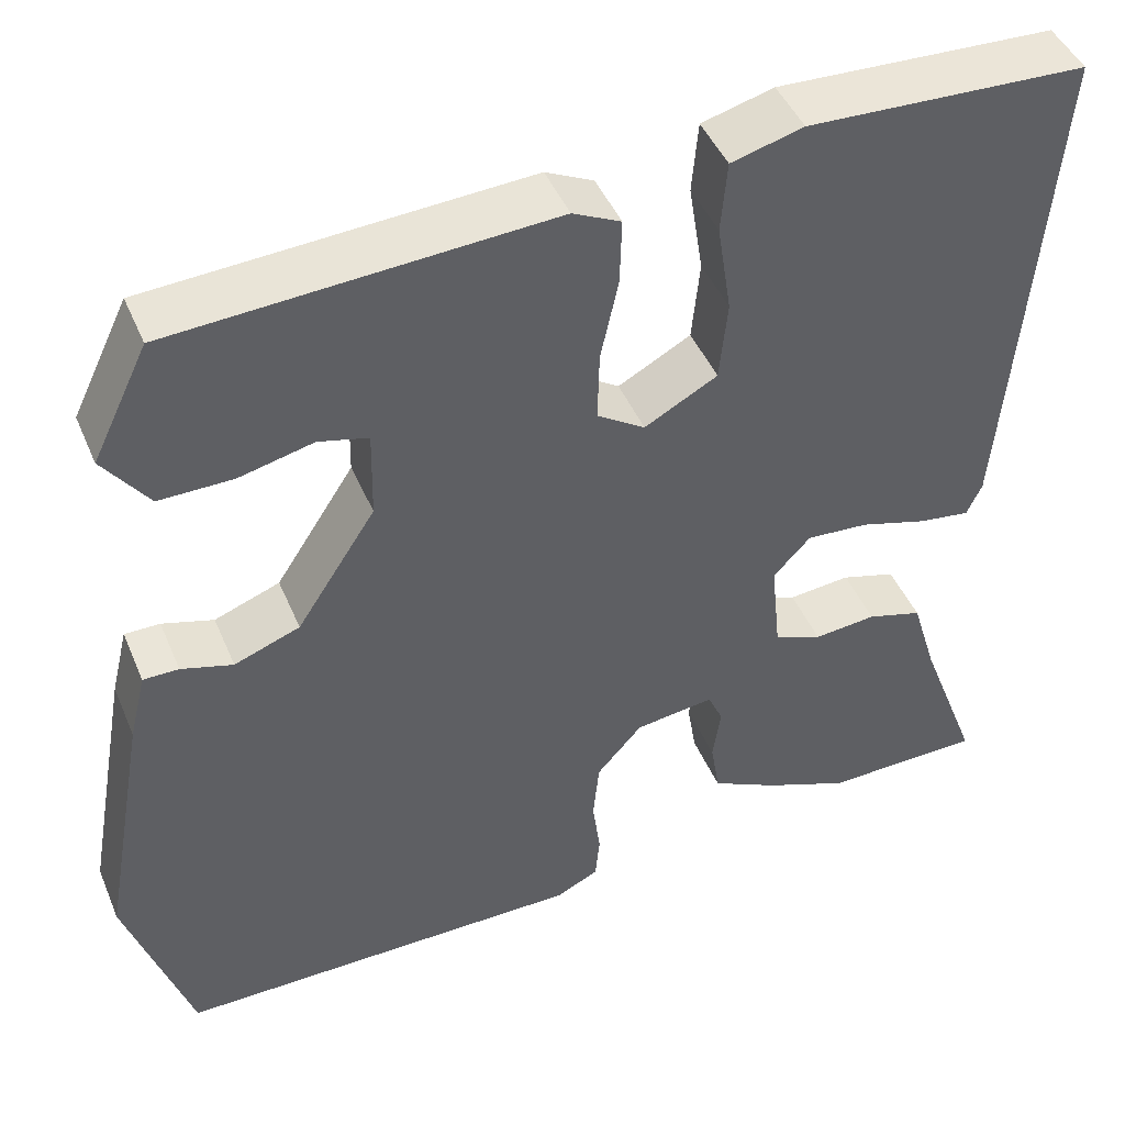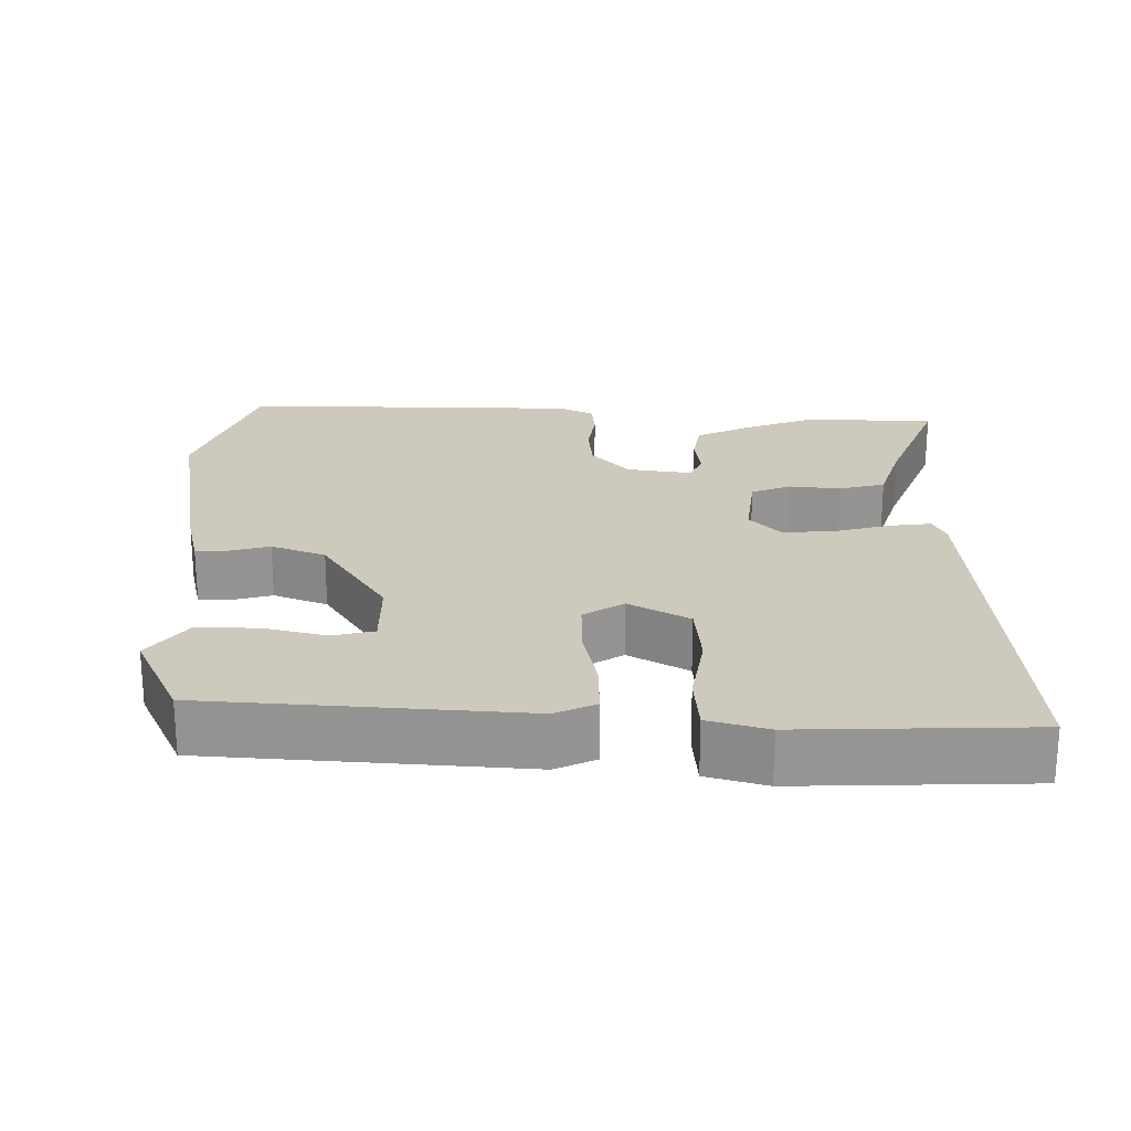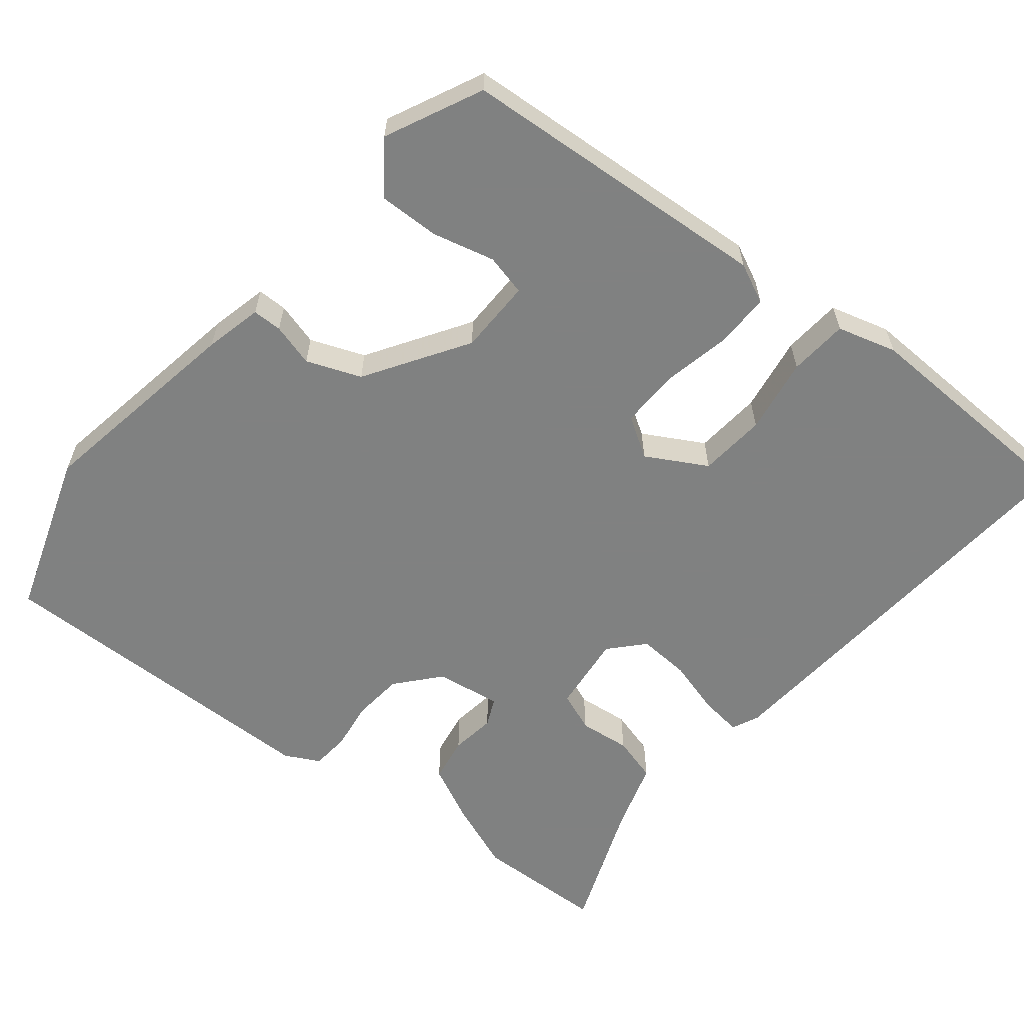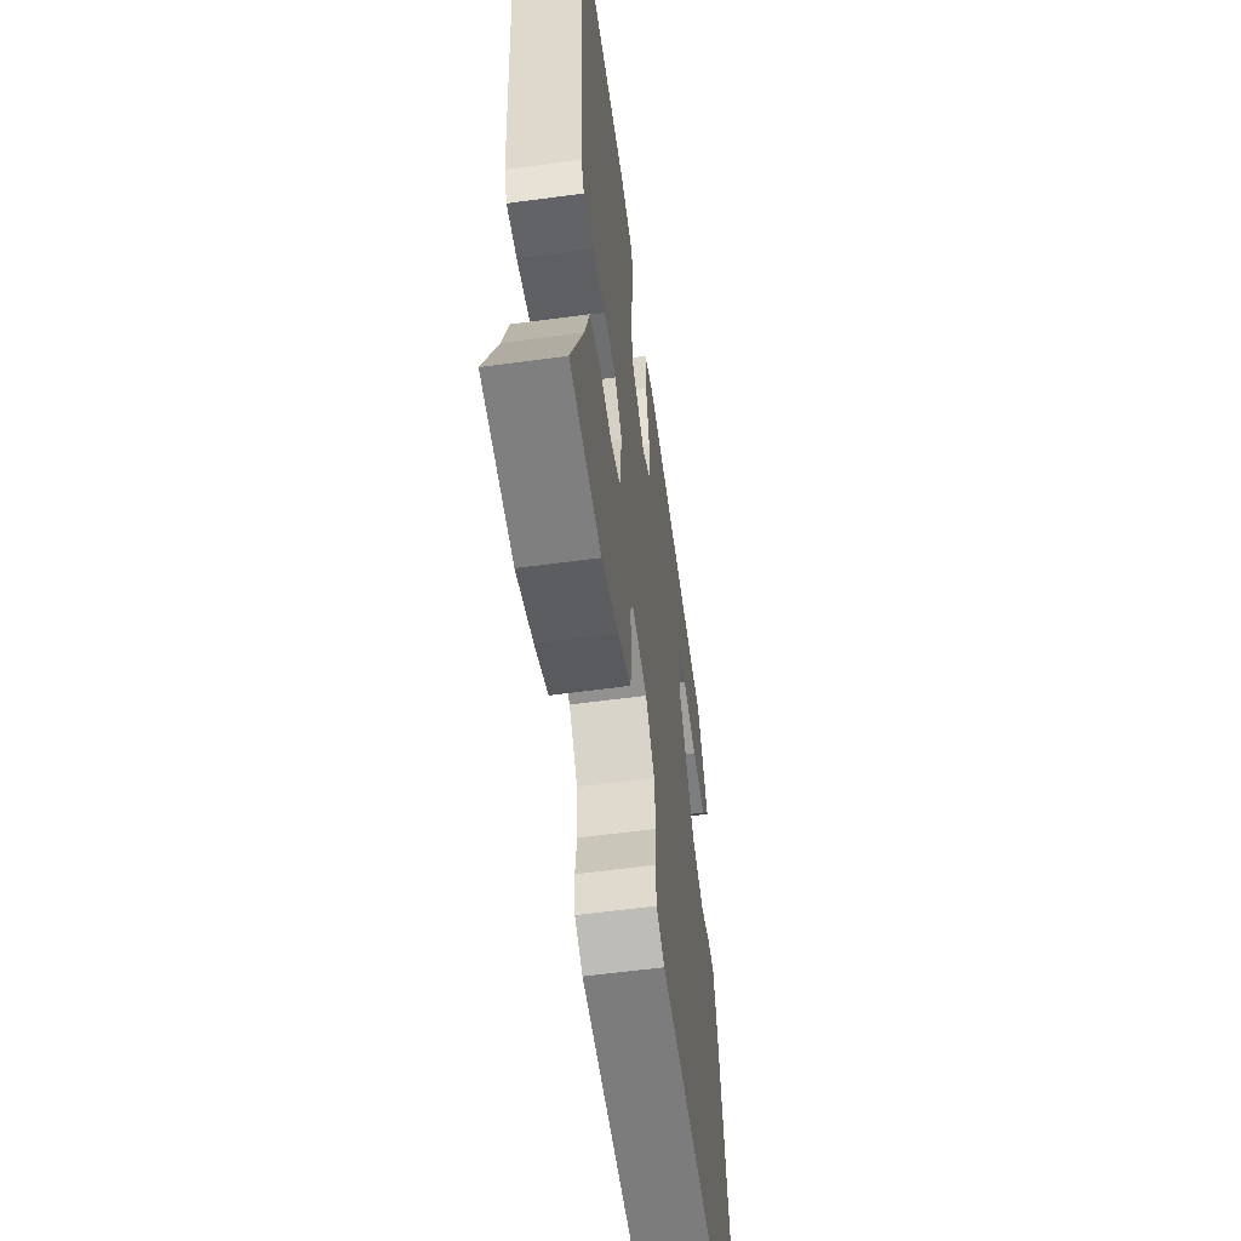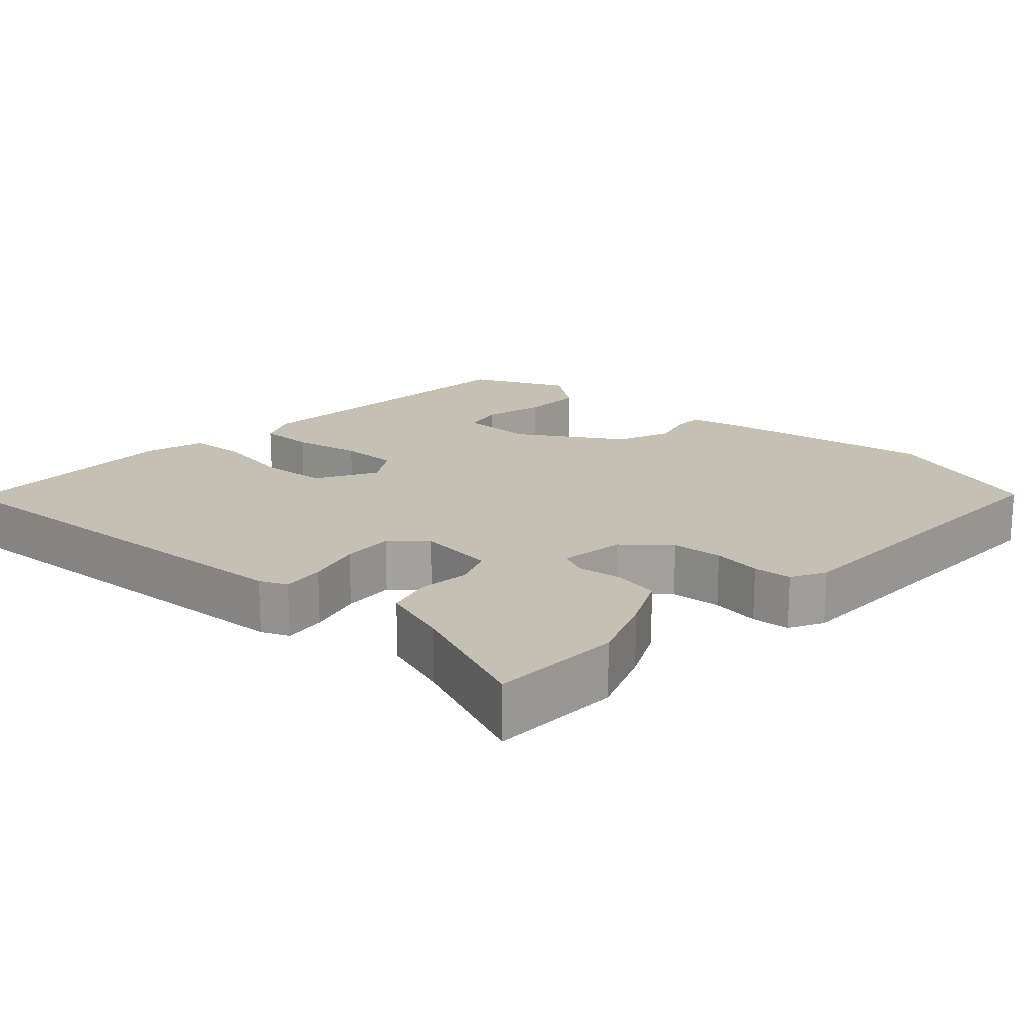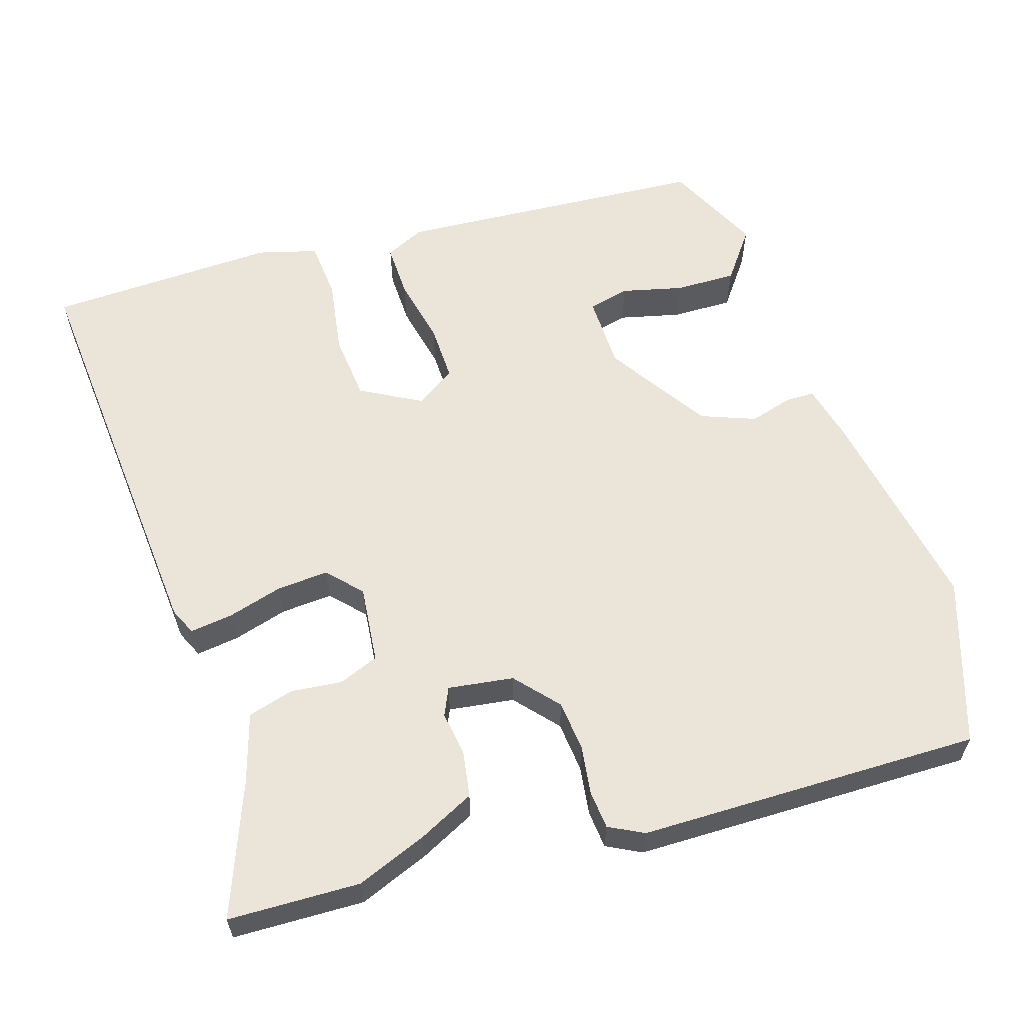
<metadata>
{"format":"obj","ext":"obj","renderer":"f3d","projection":"perspective","resolution":1024,"background":"white","views":[{"elev":45.3,"azim":-22.1,"up":"+Z"},{"elev":22.7,"azim":1.2,"up":"+Y"},{"elev":-60.3,"azim":-38.4,"up":"+Y"},{"elev":-58.6,"azim":97.9,"up":"+Z"},{"elev":18.0,"azim":133.4,"up":"+Y"},{"elev":59.5,"azim":162.8,"up":"+Y"}]}
</metadata>
<code>
v -0.434 0.07 0.481
v -0.008 0.07 0.507
v 0.046 0.07 0.481
v 0.044 0.07 0.406
v 0.024 0.07 0.314
v 0.022 0.07 0.235
v 0.076 0.07 0.2
v 0.158 0.07 0.245
v 0.167 0.07 0.336
v 0.151 0.07 0.439
v 0.158 0.07 0.519
v 0.239 0.07 0.541
v 0.552 0.07 0.528
v 0.505 0.07 -0.039
v 0.488 0.07 -0.076
v 0.43 0.07 -0.068
v 0.355 0.07 -0.046
v 0.285 0.07 -0.041
v 0.243 0.07 -0.086
v 0.254 0.07 -0.192
v 0.308 0.07 -0.214
v 0.378 0.07 -0.207
v 0.44 0.07 -0.225
v 0.469 0.07 -0.32
v 0.537 0.07 -0.499
v 0.359 0.07 -0.503
v 0.264 0.07 -0.465
v 0.188 0.07 -0.427
v 0.178 0.07 -0.365
v 0.187 0.07 -0.304
v 0.17 0.07 -0.266
v 0.081 0.07 -0.278
v 0.03 0.07 -0.336
v 0.023 0.07 -0.405
v 0.032 0.07 -0.471
v 0.027 0.07 -0.523
v -0.02 0.07 -0.547
v -0.484 0.07 -0.549
v -0.557 0.07 -0.326
v -0.505 0.07 -0.038
v -0.486 0.07 0.04
v -0.446 0.07 0.04
v -0.388 0.07 0.023
v -0.314 0.07 0.051
v -0.225 0.07 0.188
v -0.223 0.07 0.289
v -0.279 0.07 0.303
v -0.363 0.07 0.283
v -0.446 0.07 0.282
v -0.497 0.07 0.351
v -0.434 0 0.481
v -0.008 0 0.507
v 0.046 0 0.481
v 0.044 0 0.406
v 0.024 0 0.314
v 0.022 0 0.235
v 0.076 0 0.2
v 0.158 0 0.245
v 0.167 0 0.336
v 0.151 0 0.439
v 0.158 0 0.519
v 0.239 0 0.541
v 0.552 0 0.528
v 0.505 0 -0.039
v 0.488 0 -0.076
v 0.43 0 -0.068
v 0.355 0 -0.046
v 0.285 0 -0.041
v 0.243 0 -0.086
v 0.254 0 -0.192
v 0.308 0 -0.214
v 0.378 0 -0.207
v 0.44 0 -0.225
v 0.469 0 -0.32
v 0.537 0 -0.499
v 0.359 0 -0.503
v 0.264 0 -0.465
v 0.188 0 -0.427
v 0.178 0 -0.365
v 0.187 0 -0.304
v 0.17 0 -0.266
v 0.081 0 -0.278
v 0.03 0 -0.336
v 0.023 0 -0.405
v 0.032 0 -0.471
v 0.027 0 -0.523
v -0.02 0 -0.547
v -0.484 0 -0.549
v -0.557 0 -0.326
v -0.505 0 -0.038
v -0.486 0 0.04
v -0.446 0 0.04
v -0.388 0 0.023
v -0.314 0 0.051
v -0.225 0 0.188
v -0.223 0 0.289
v -0.279 0 0.303
v -0.363 0 0.283
v -0.446 0 0.282
v -0.497 0 0.351
f 2 3 4
f 1 2 4
f 50 1 4
f 49 50 4
f 48 49 4
f 47 48 4
f 46 47 4 5
f 45 46 5 6
f 44 45 6 7
f 41 42 43
f 40 41 43
f 39 40 43
f 38 39 43
f 37 38 43
f 36 37 43
f 35 36 43
f 34 35 43
f 33 34 43 44
f 32 33 44 7
f 28 29 30
f 27 28 30
f 26 27 30
f 25 26 30
f 24 25 30
f 24 30 31
f 23 24 31
f 22 23 31
f 21 22 31
f 20 21 31 32
f 15 16 17
f 14 15 17
f 13 14 17
f 12 13 17
f 11 12 17
f 10 11 17
f 9 10 17
f 8 9 17 18
f 32 7 8
f 20 32 8
f 19 20 8
f 8 18 19
f 54 53 52
f 54 52 51
f 54 51 100
f 54 100 99
f 54 99 98
f 54 98 97
f 55 54 97 96
f 56 55 96 95
f 57 56 95 94
f 93 92 91
f 93 91 90
f 93 90 89
f 93 89 88
f 93 88 87
f 93 87 86
f 93 86 85
f 93 85 84
f 94 93 84 83
f 57 94 83 82
f 80 79 78
f 80 78 77
f 80 77 76
f 80 76 75
f 80 75 74
f 81 80 74
f 81 74 73
f 81 73 72
f 81 72 71
f 82 81 71 70
f 67 66 65
f 67 65 64
f 67 64 63
f 67 63 62
f 67 62 61
f 67 61 60
f 67 60 59
f 68 67 59 58
f 58 57 82
f 58 82 70
f 58 70 69
f 69 68 58
f 1 51 52 2
f 2 52 53 3
f 3 53 54 4
f 4 54 55 5
f 5 55 56 6
f 6 56 57 7
f 7 57 58 8
f 8 58 59 9
f 9 59 60 10
f 10 60 61 11
f 11 61 62 12
f 12 62 63 13
f 13 63 64 14
f 14 64 65 15
f 15 65 66 16
f 16 66 67 17
f 17 67 68 18
f 18 68 69 19
f 19 69 70 20
f 20 70 71 21
f 21 71 72 22
f 22 72 73 23
f 23 73 74 24
f 24 74 75 25
f 25 75 76 26
f 26 76 77 27
f 27 77 78 28
f 28 78 79 29
f 29 79 80 30
f 30 80 81 31
f 31 81 82 32
f 32 82 83 33
f 33 83 84 34
f 34 84 85 35
f 35 85 86 36
f 36 86 87 37
f 37 87 88 38
f 38 88 89 39
f 39 89 90 40
f 40 90 91 41
f 41 91 92 42
f 42 92 93 43
f 43 93 94 44
f 44 94 95 45
f 45 95 96 46
f 46 96 97 47
f 47 97 98 48
f 48 98 99 49
f 49 99 100 50
f 50 100 51 1

</code>
